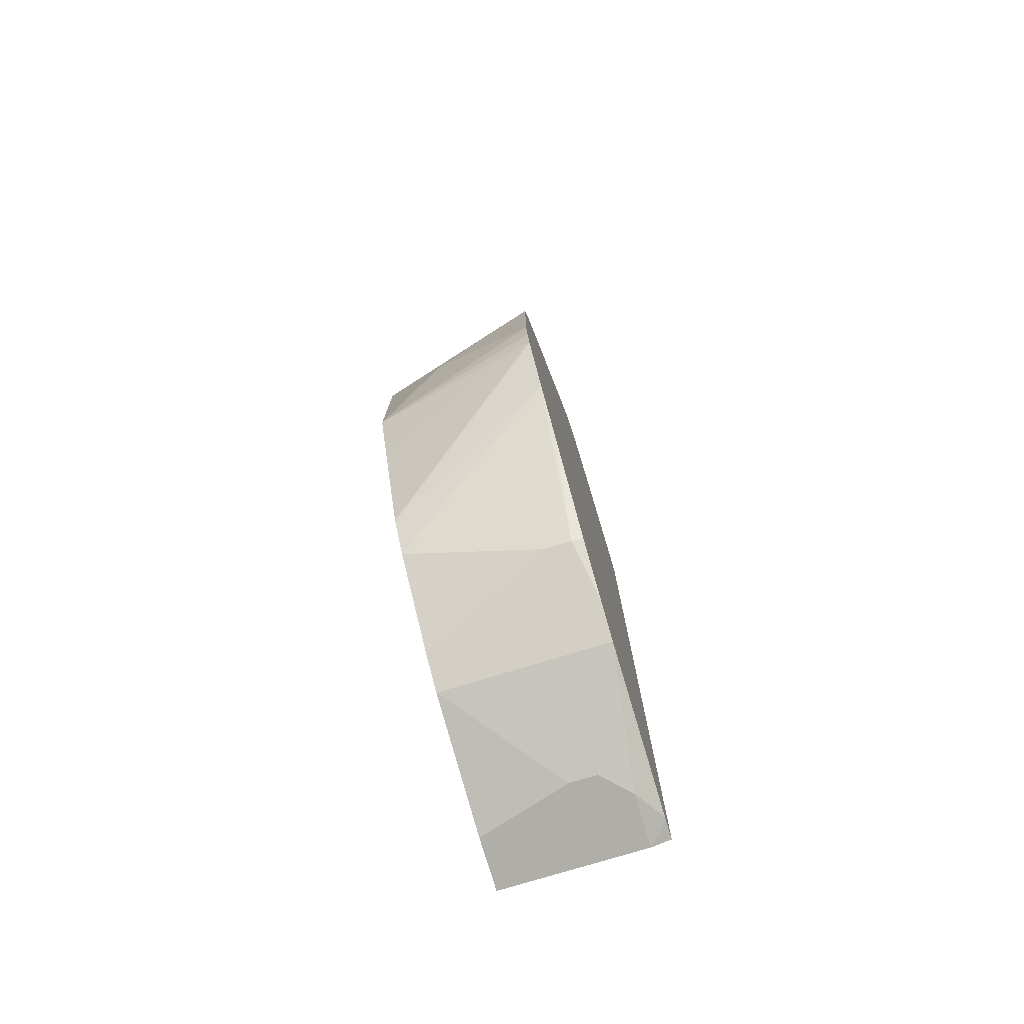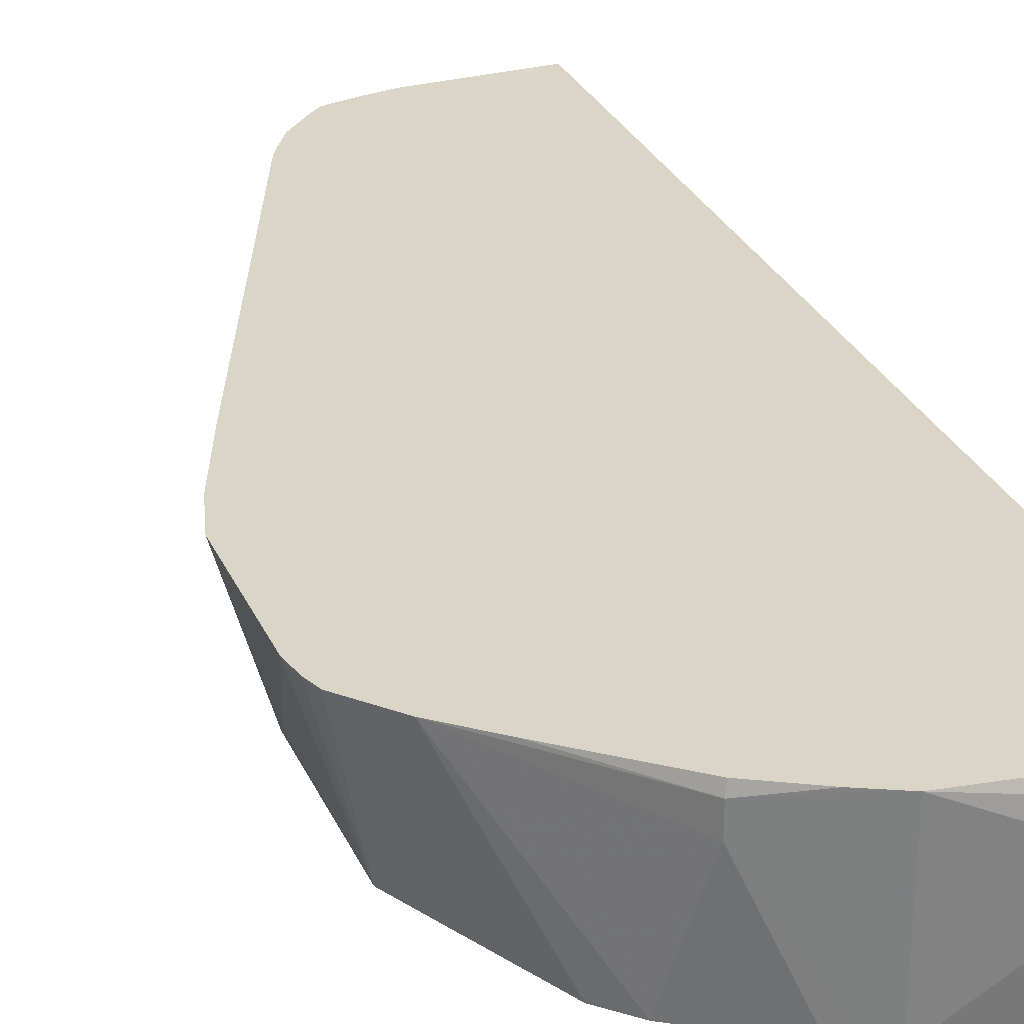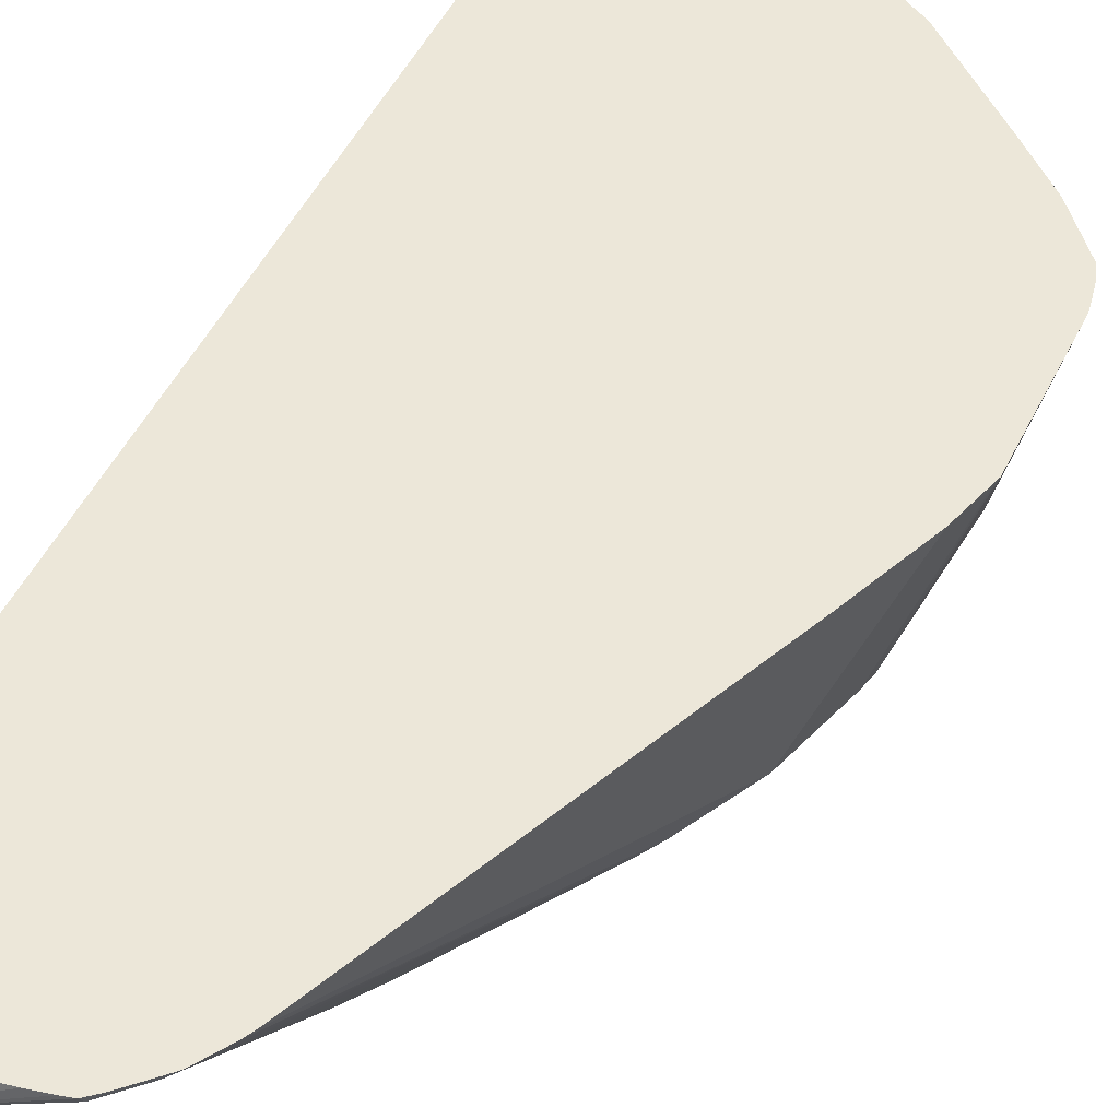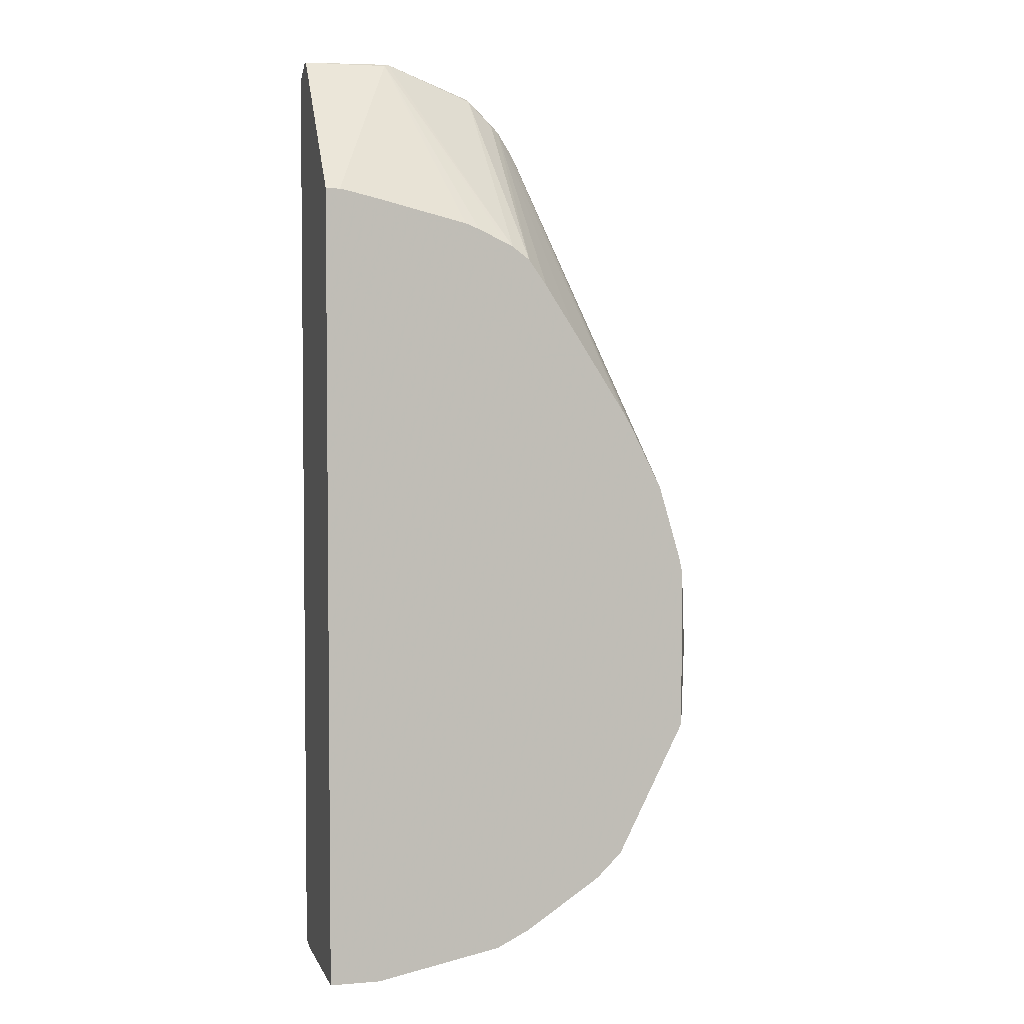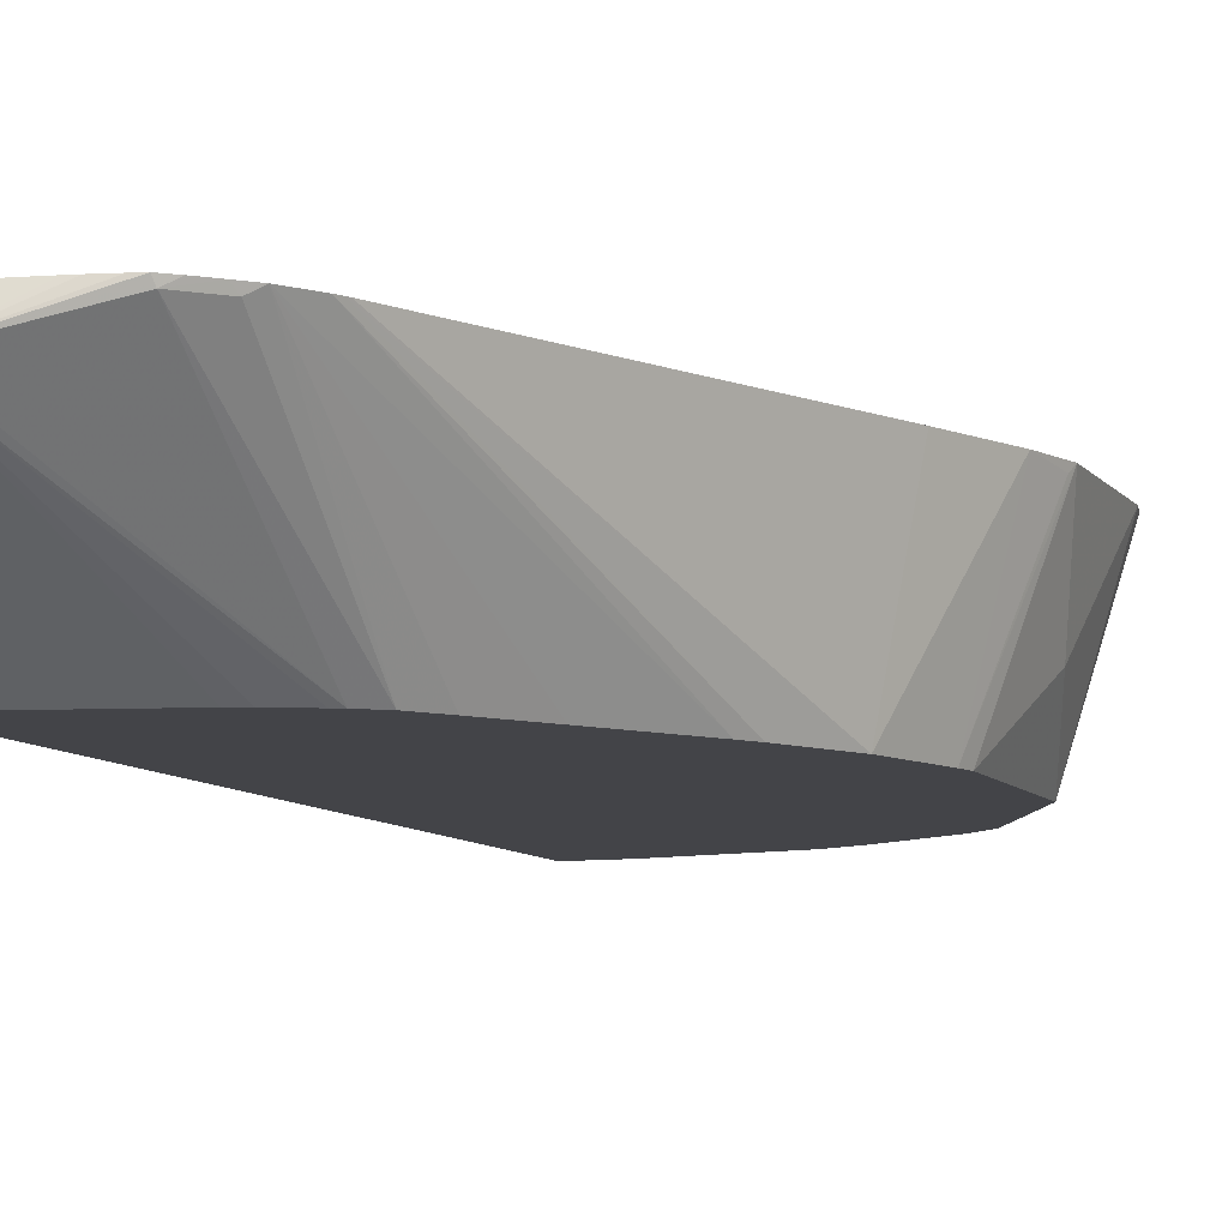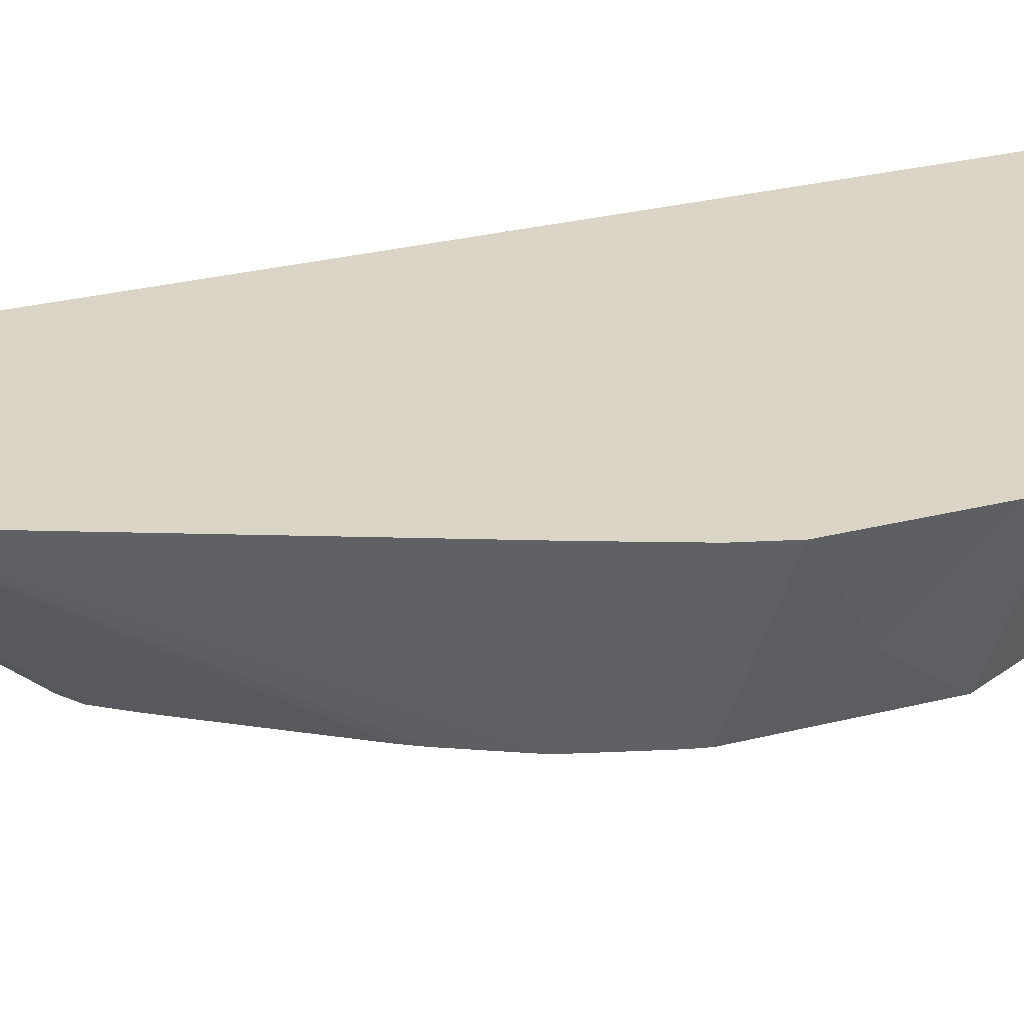
<metadata>
{"format":"obj","ext":"obj","renderer":"f3d","projection":"perspective","resolution":1024,"background":"white","views":[{"elev":-77.5,"azim":-73.2,"up":"+Y"},{"elev":29.6,"azim":-21.1,"up":"+Z"},{"elev":49.7,"azim":-154.5,"up":"+Z"},{"elev":3.7,"azim":164.9,"up":"+Y"},{"elev":-8.3,"azim":-159.7,"up":"+Z"},{"elev":29.5,"azim":-110.3,"up":"+Z"}]}
</metadata>
<code>
v 2.825e-05 0.2714 0.128
v -0.05123 0.2714 0.128
v -0.05379 0.2727 0.1306
v 2.825e-05 0.2714 0.1331
v 2.825e-05 0.1843 0.05471
v -0.008625 0.1843 0.05471
v -0.01621 0.1827 0.05471
v -0.02591 0.1805 0.05471
v -0.08737 0.1651 0.05471
v -0.09579 0.1618 0.05471
v -0.1129 0.1536 0.05471
v -0.1174 0.1514 0.05471
v -0.1105 0.2553 0.1497
v -0.1048 0.2568 0.1497
v -0.09417 0.2592 0.1497
v -0.08876 0.2602 0.1497
v -0.0729 0.2627 0.1497
v -0.04611 0.2663 0.1434
v 2.825e-05 0.2663 0.1434
v -2.25e-05 0.2714 0.1331
v -0.1114 0.2535 0.1459
v 2.825e-05 -0.3073 0.05471
v -0.128 0.1434 0.05471
v -0.117 0.2497 0.1497
v -2.25e-05 0.2631 0.1497
v 2.825e-05 0.26 0.1497
v -0.1267 0.2381 0.1459
v -0.1249 0.2419 0.1497
v 2.825e-05 -0.3073 0.1383
v -0.03073 -0.3073 0.05471
v -0.1392 0.1274 0.05471
v -0.1324 0.2344 0.1497
v 2.825e-05 -0.3044 0.1497
v -0.03073 -0.3073 0.1383
v -0.01142 -0.3049 0.1497
v -0.04611 -0.3073 0.1075
v -0.1076 -0.2919 0.05471
v -0.1587 0.09728 0.05471
v -0.1898 0.04891 0.05471
v -0.1422 0.2187 0.1497
v -0.04611 -0.3073 0.1229
v -0.01309 -0.3049 0.1497
v -0.1076 -0.2919 0.1497
v -0.1154 -0.288 0.1497
v -0.1178 -0.2868 0.05471
v -0.1957 0.03869 0.05471
v -0.144 0.2151 0.1497
v -0.1178 -0.2868 0.1485
v -0.128 -0.2816 0.1497
v -0.1587 -0.2663 0.1434
v -0.1587 -0.2663 0.128
v -0.1211 -0.2851 0.05471
v -0.2151 -2.556e-05 0.05471
v -0.145 0.213 0.1497
v -0.1575 -0.265 0.1497
v -0.2074 -0.2227 0.1497
v -0.2319 -0.2012 0.1497
v -0.1741 -0.2509 0.05471
v -0.128 -0.2816 0.05471
v -0.2333 -2.556e-05 0.1497
v -0.2283 -0.04499 0.05471
v -0.2515 -0.04607 0.1497
v -0.2534 -0.1765 0.1497
v -0.1895 -0.2356 0.05471
v -0.2304 -0.0547 0.05471
v -0.2592 -0.07286 0.1497
v -0.2573 -0.06912 0.1459
v -0.2565 -0.1674 0.1497
v -0.2304 -0.1536 0.05471
v -0.2185 -0.1776 0.05471
v -0.2151 -0.1844 0.05471
v -0.2458 -0.1075 0.09219
v -0.2592 -0.1536 0.1497
v -0.257 -0.1653 0.1497
f 29 42 34
f 23 31 32
f 23 32 27
f 27 32 28
f 29 35 42
f 30 36 37
f 37 43 44
f 32 38 39
f 32 39 40
f 34 42 43
f 34 43 41
f 36 41 43
f 36 43 37
f 31 38 32
f 22 36 30
f 13 42 35
f 22 34 41
f 37 44 45
f 13 35 33
f 13 33 26
f 13 26 25
f 13 25 17
f 13 17 16
f 13 16 15
f 13 15 14
f 17 25 18
f 18 25 19
f 19 25 26
f 21 27 28
f 21 28 24
f 21 23 27
f 22 29 34
f 22 41 36
f 39 46 40
f 53 61 62
f 44 48 45
f 61 66 67
f 61 67 62
f 62 67 66
f 63 68 69
f 63 69 70
f 63 70 71
f 61 65 66
f 63 71 64
f 65 69 72
f 66 72 73
f 68 74 69
f 69 74 73
f 69 73 72
f 13 43 42
f 65 72 66
f 57 64 58
f 57 63 64
f 53 62 60
f 44 49 50
f 44 50 48
f 45 51 52
f 45 48 50
f 45 50 51
f 46 53 47
f 47 53 54
f 49 55 50
f 50 55 56
f 50 56 57
f 50 57 51
f 51 57 58
f 51 58 59
f 51 59 52
f 53 60 54
f 40 46 47
f 13 44 43
f 29 33 35
f 13 55 49
f 3 15 16
f 3 16 17
f 3 17 18
f 3 18 19
f 3 19 20
f 3 20 4
f 3 14 15
f 3 12 21
f 4 20 19
f 5 22 30
f 5 30 37
f 5 37 45
f 5 45 52
f 5 52 59
f 3 21 13
f 3 13 14
f 2 12 3
f 2 11 12
f 13 49 44
f 1 2 3
f 1 3 4
f 1 4 19
f 1 19 26
f 1 26 33
f 1 33 29
f 1 22 5
f 1 5 6
f 1 6 2
f 2 6 7
f 2 7 8
f 2 8 9
f 2 9 10
f 2 10 11
f 5 59 58
f 5 58 64
f 1 29 22
f 5 71 70
f 13 24 28
f 13 28 32
f 13 32 40
f 13 40 47
f 13 47 54
f 13 54 60
f 13 60 62
f 13 62 66
f 13 66 73
f 13 73 74
f 13 68 63
f 13 63 57
f 13 57 56
f 5 64 71
f 13 56 55
f 13 21 24
f 12 23 21
f 13 74 68
f 5 8 7
f 5 7 6
f 5 65 61
f 5 61 53
f 5 70 69
f 5 46 39
f 5 39 38
f 5 38 31
f 5 53 46
f 5 69 65
f 5 23 12
f 5 12 11
f 5 11 10
f 5 10 9
f 5 31 23
f 5 9 8

</code>
